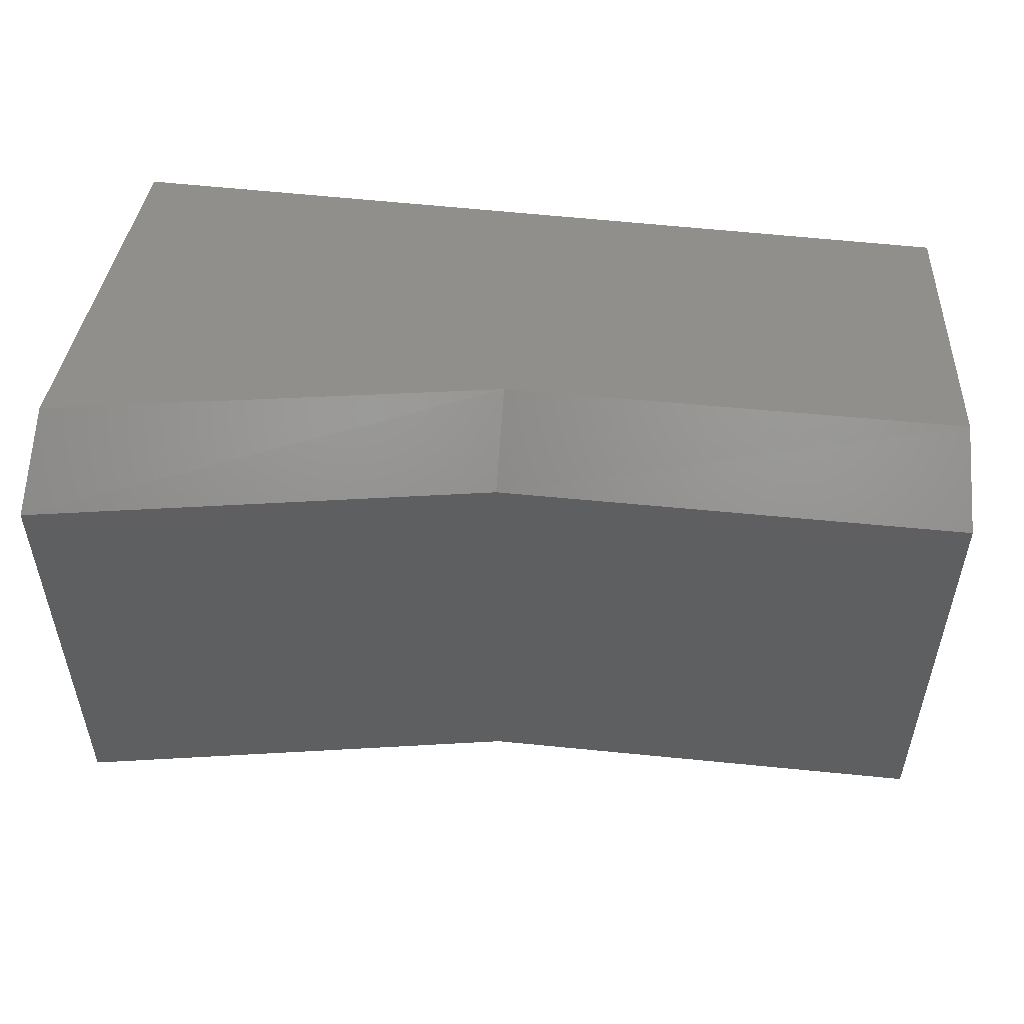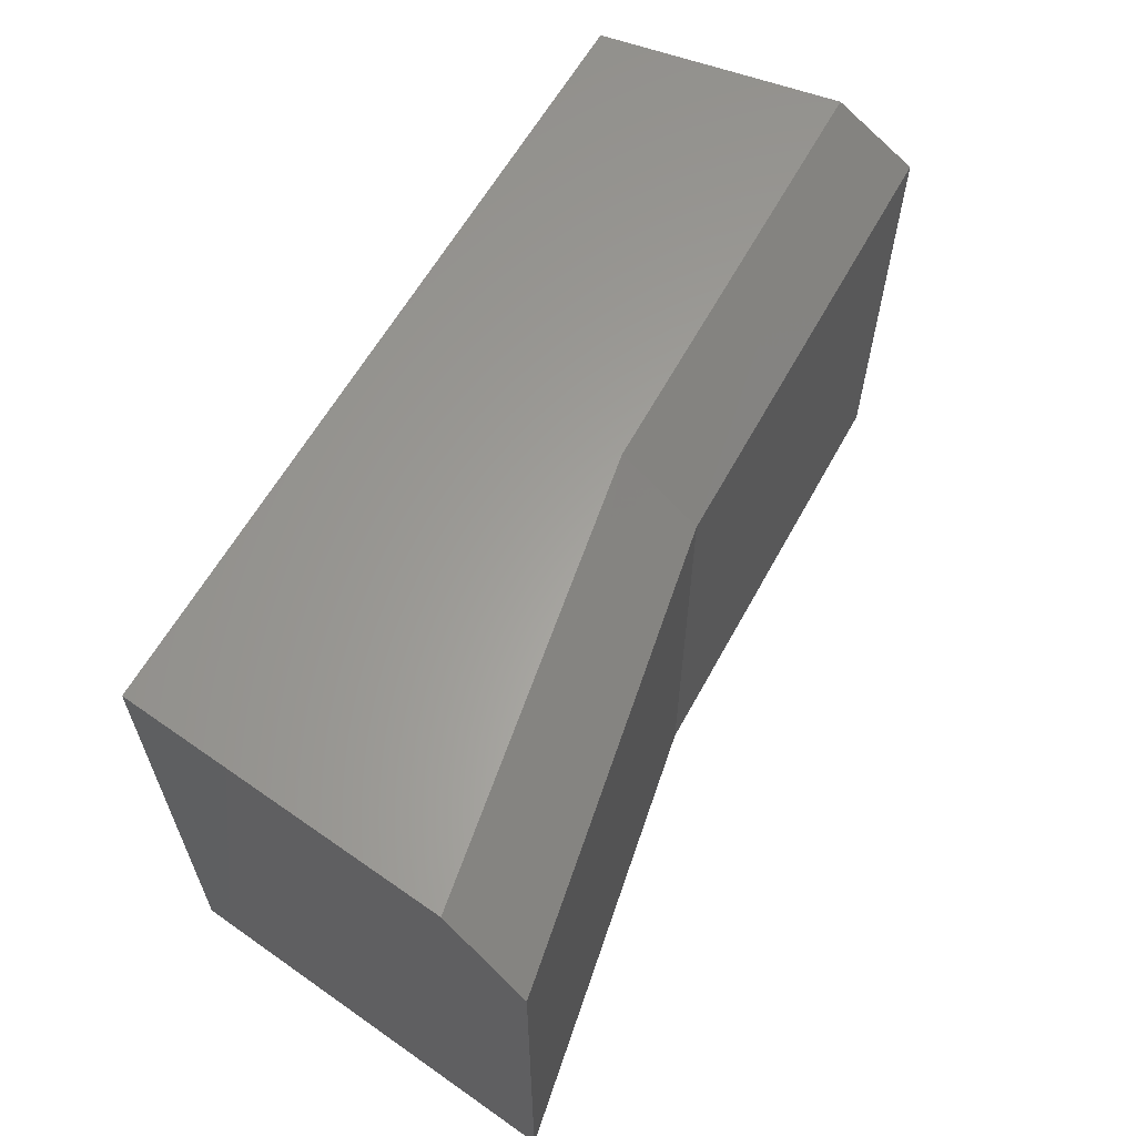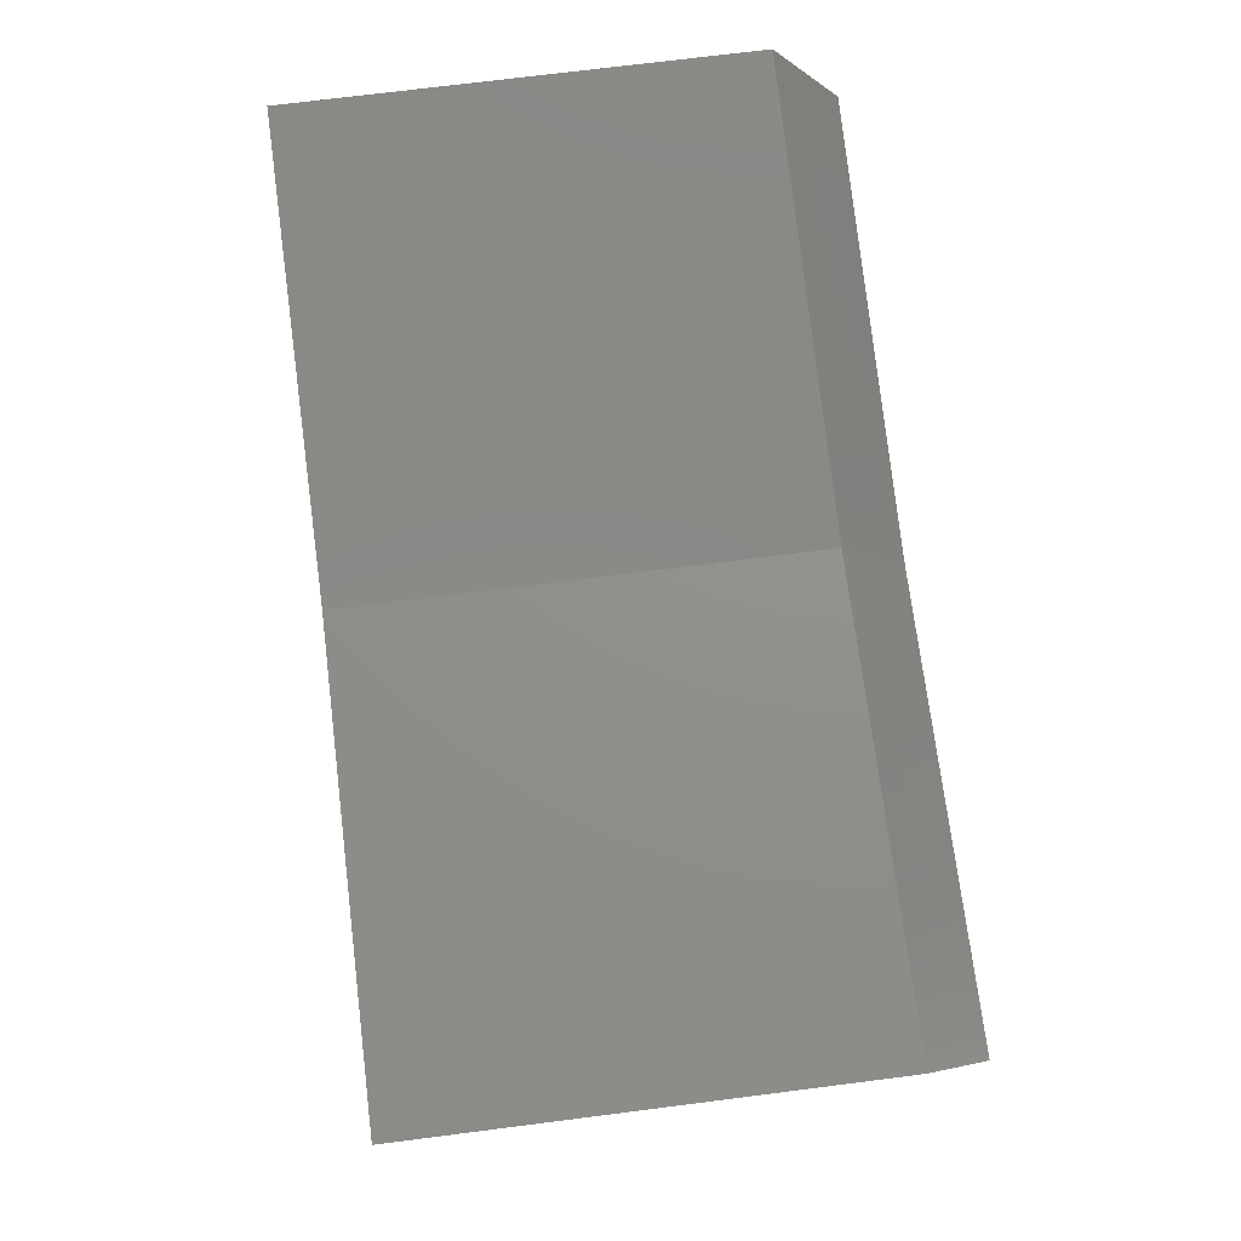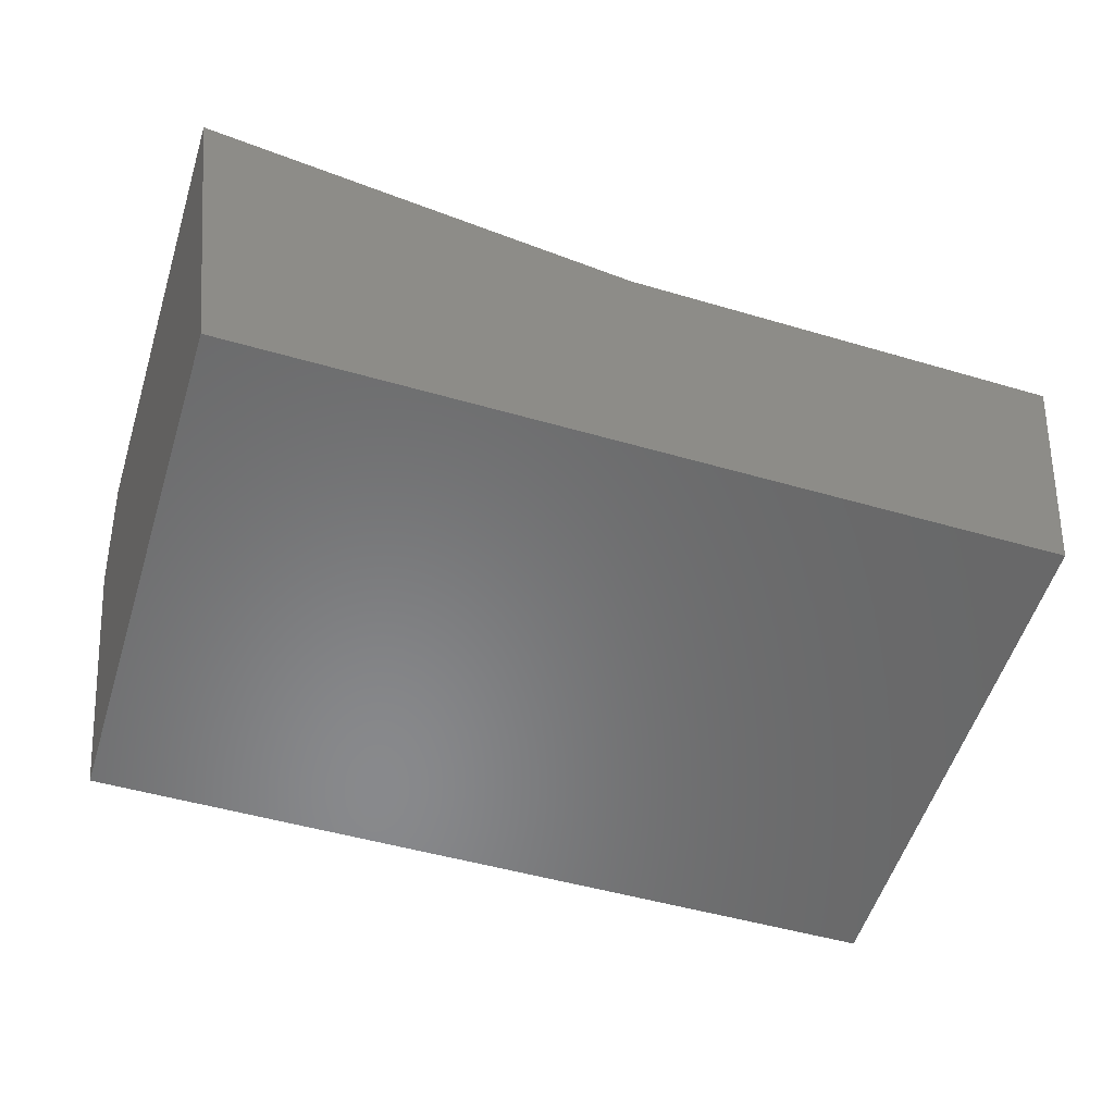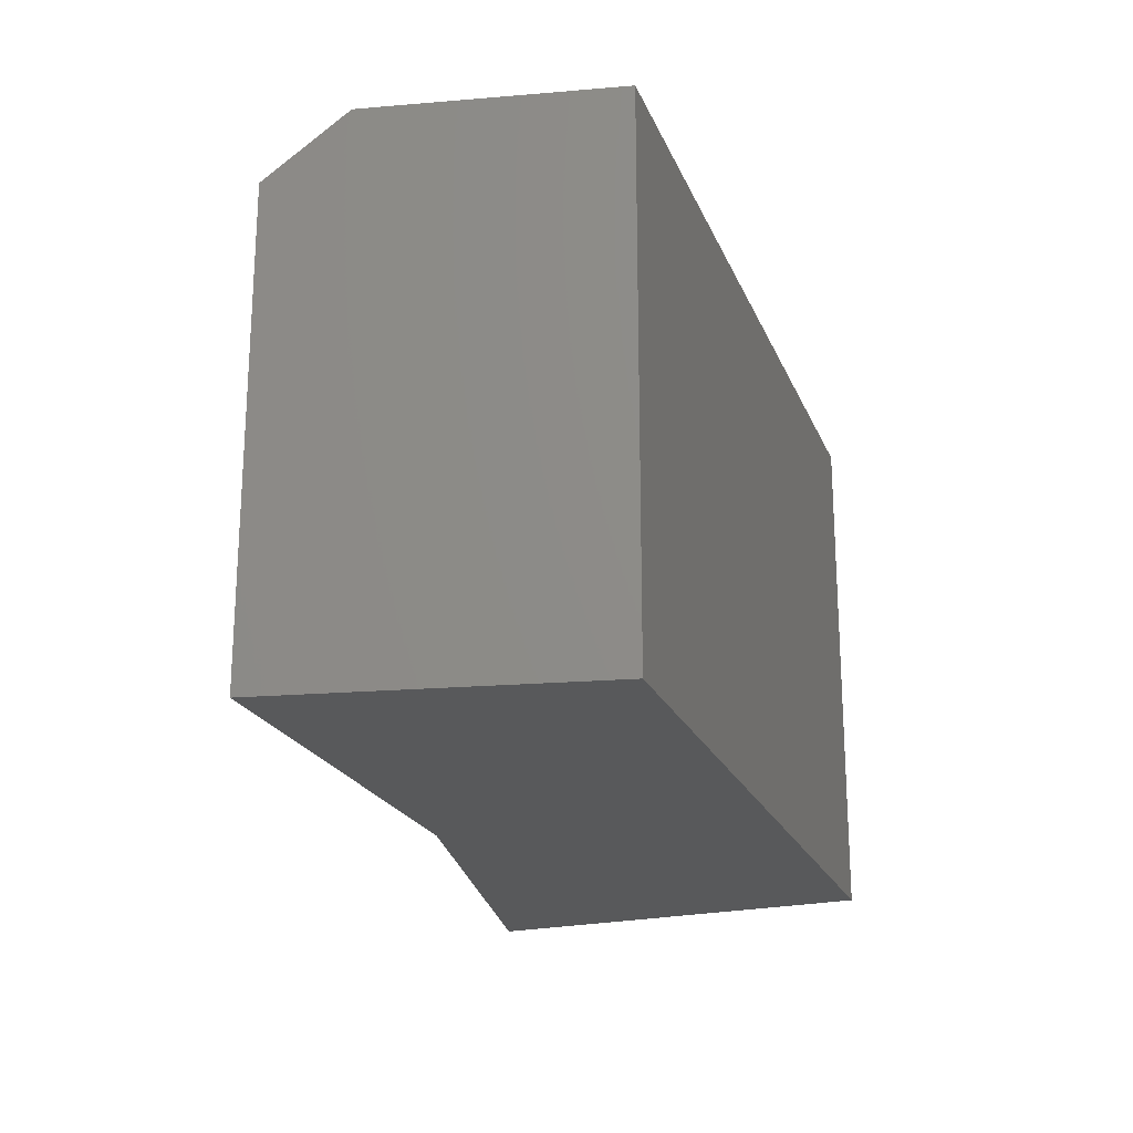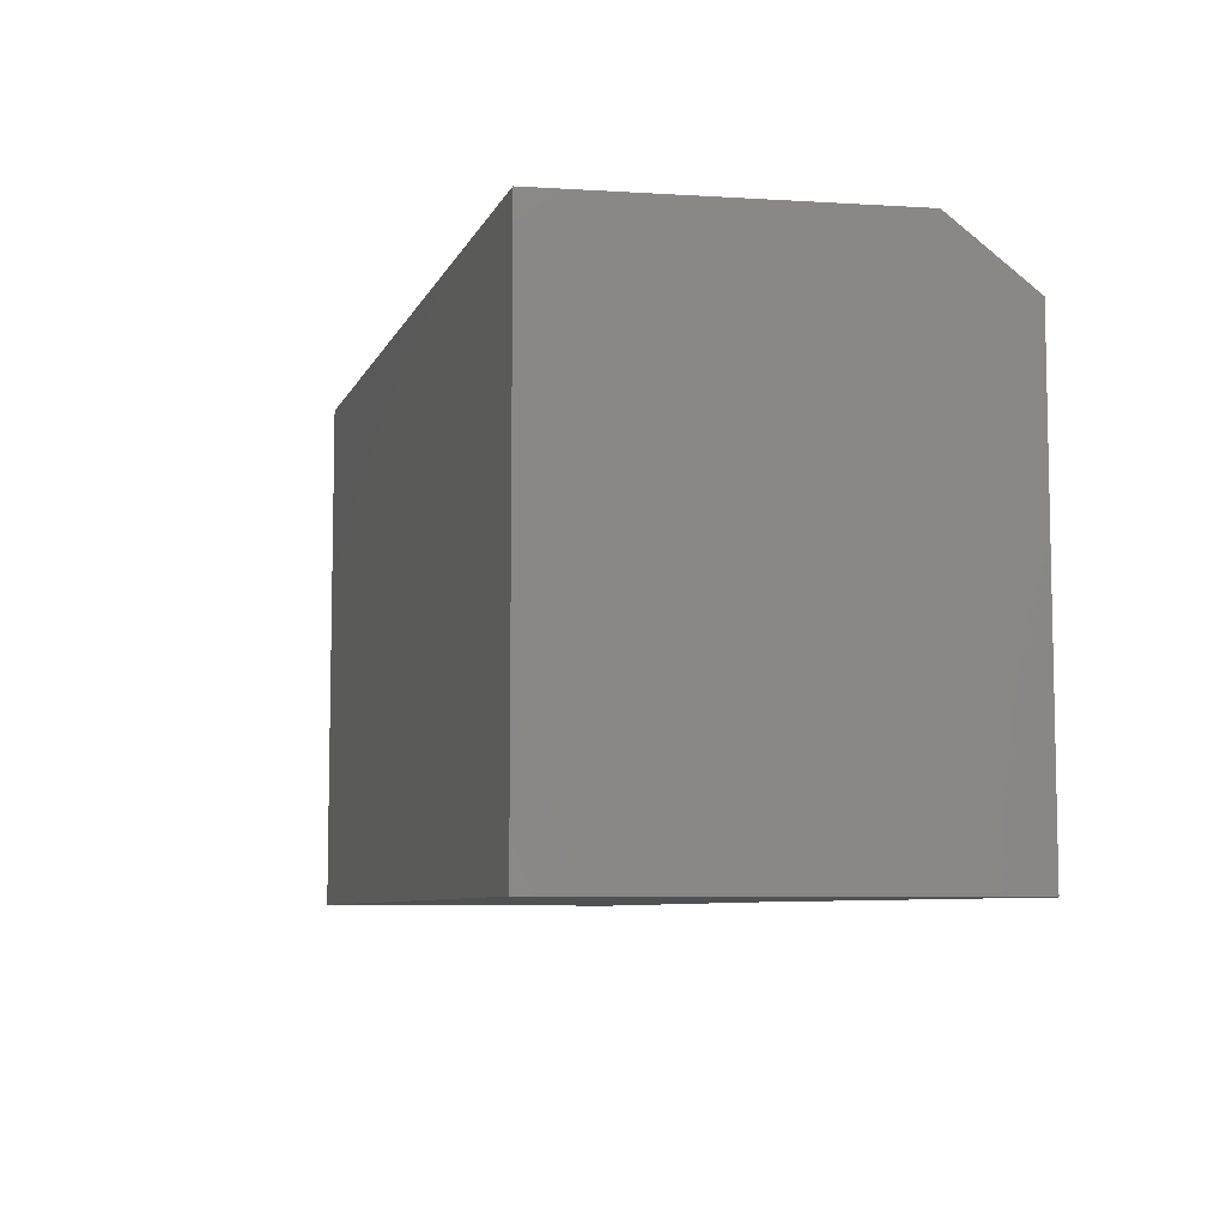
<metadata>
{"format":"stl","ext":"stl","renderer":"f3d","projection":"perspective","resolution":1024,"background":"white","views":[{"elev":51.7,"azim":5.5,"up":"+Y"},{"elev":61.7,"azim":-62.2,"up":"+Y"},{"elev":73.4,"azim":82.8,"up":"+Z"},{"elev":-55.7,"azim":-17.5,"up":"+Z"},{"elev":-20.9,"azim":106.4,"up":"+Y"},{"elev":-7.4,"azim":-107.4,"up":"+Y"}]}
</metadata>
<code>
# stl→obj: 13 verts, 22 faces
v 0.05523 0.1875 0.2537
v 0.3733 0.1875 0.2052
v 0.08684 0.1875 0.01982
v 0.695 0.1875 0.2089
v 0.6711 0.1875 0.03561
v 0.7026 0.1406 0.2646
v 0.373 0.1406 0.26
v 0.7026 -0.1875 0.2646
v 0.373 -0.1875 0.26
v 0.04737 0.1406 0.3119
v 0.04737 -0.1875 0.3119
v 0.6711 -0.1875 0.03561
v 0.08684 -0.1875 0.01982
f 1 2 3
f 3 2 4
f 3 4 5
f 6 7 8
f 8 7 9
f 7 10 9
f 9 10 11
f 8 12 6
f 6 12 5
f 6 5 4
f 13 11 3
f 3 11 10
f 3 10 1
f 6 4 7
f 7 4 2
f 7 2 10
f 10 2 1
f 11 13 9
f 9 13 12
f 9 12 8
f 13 3 12
f 12 3 5

</code>
